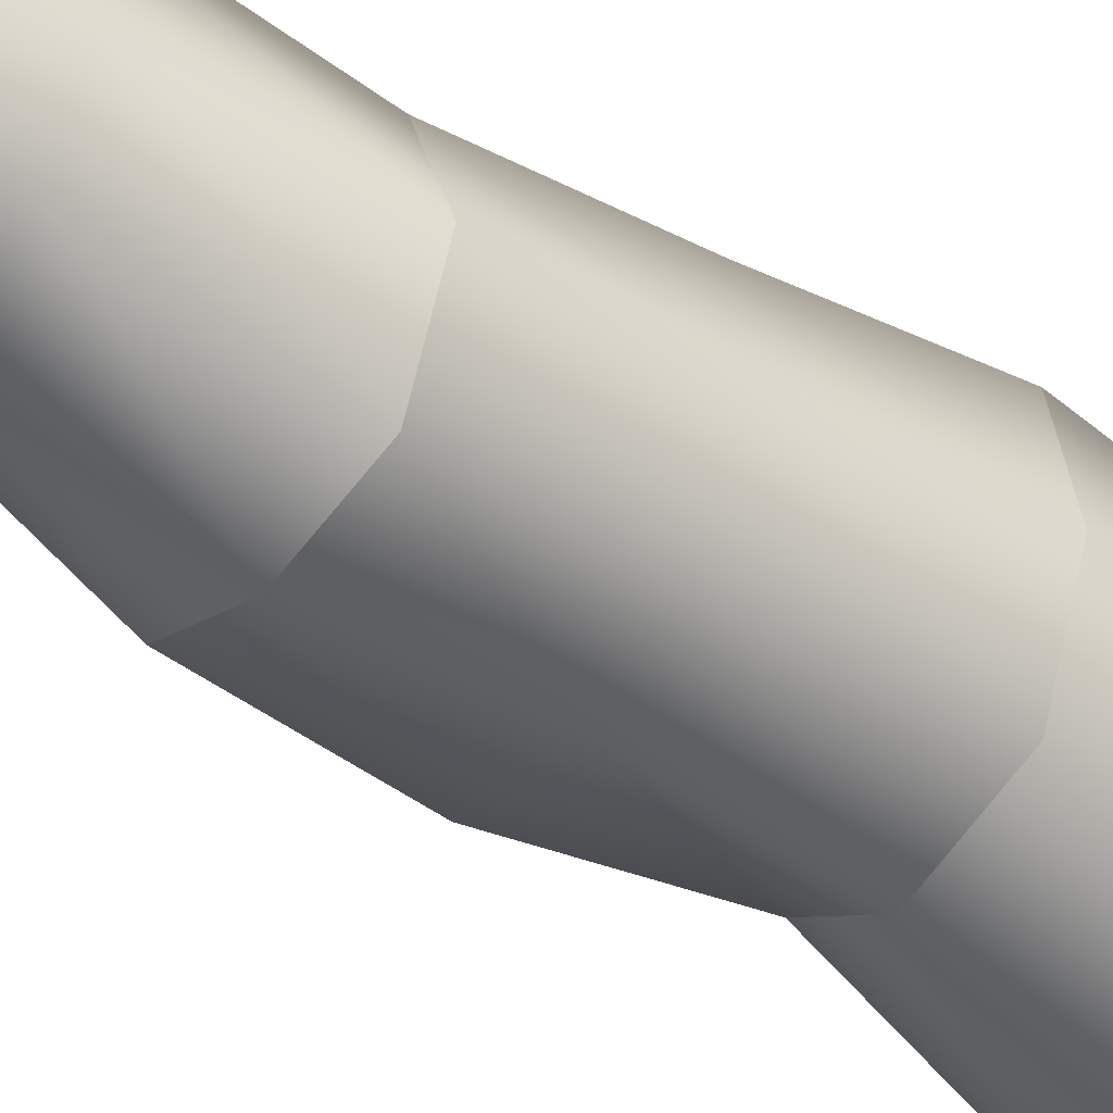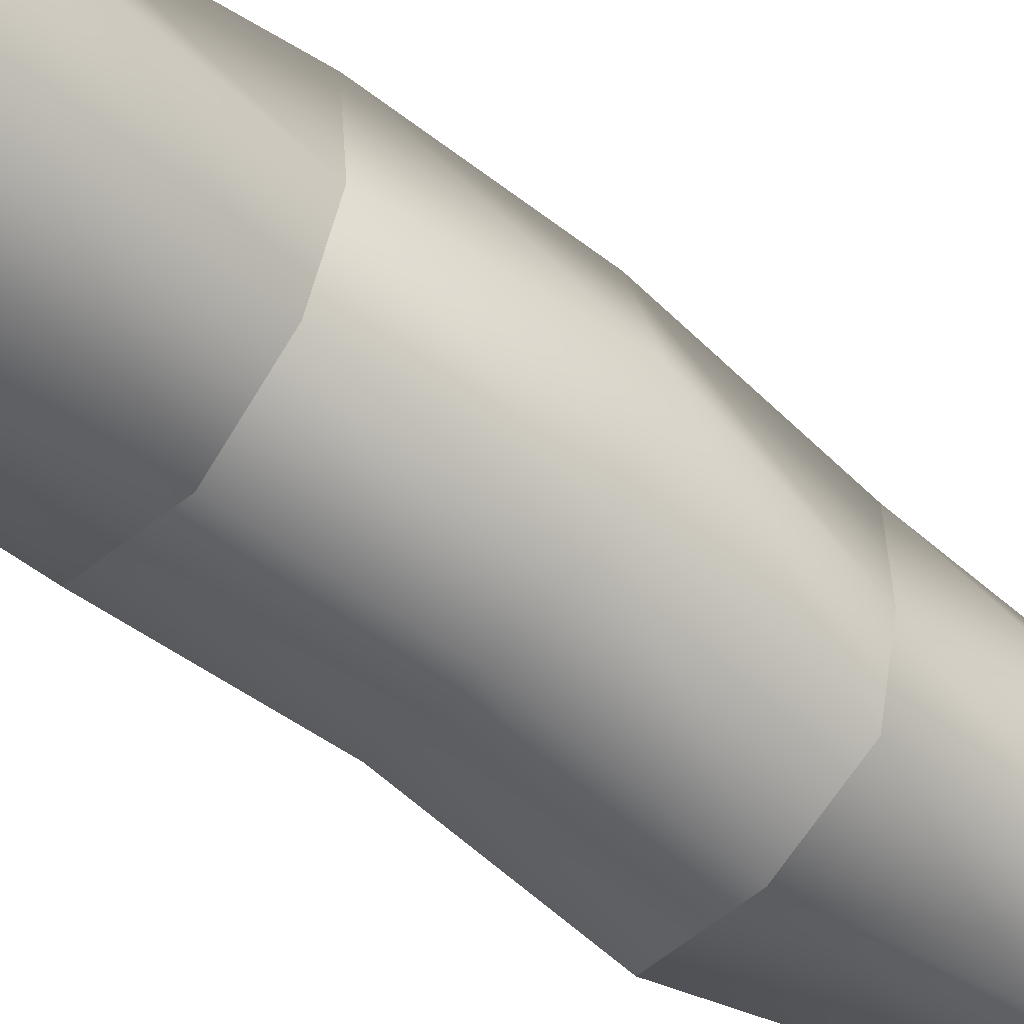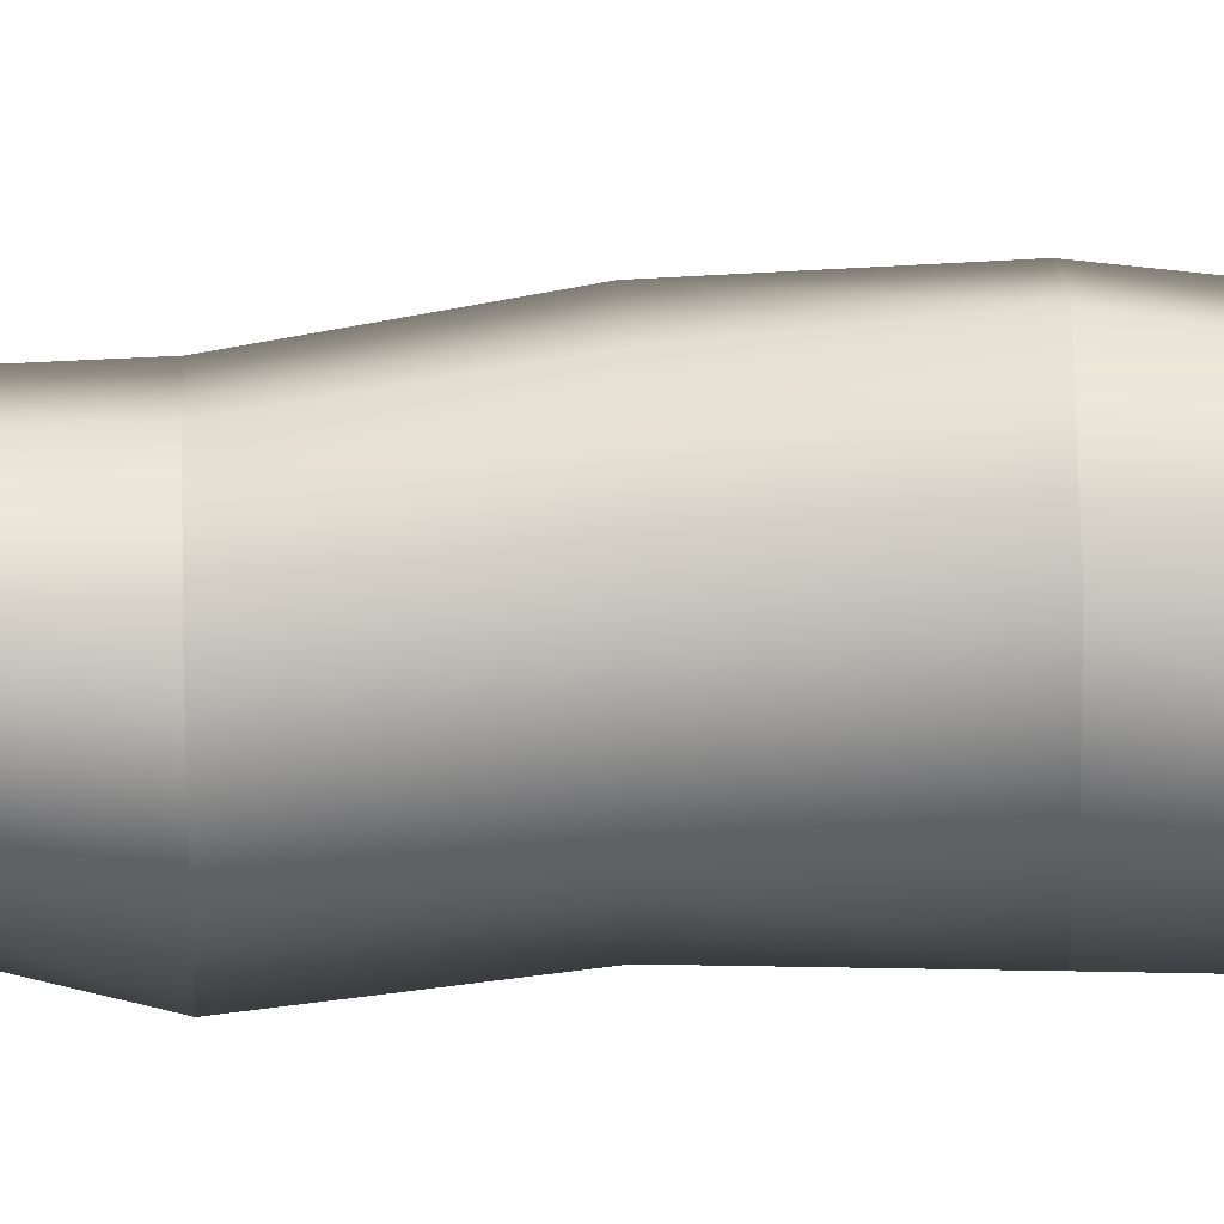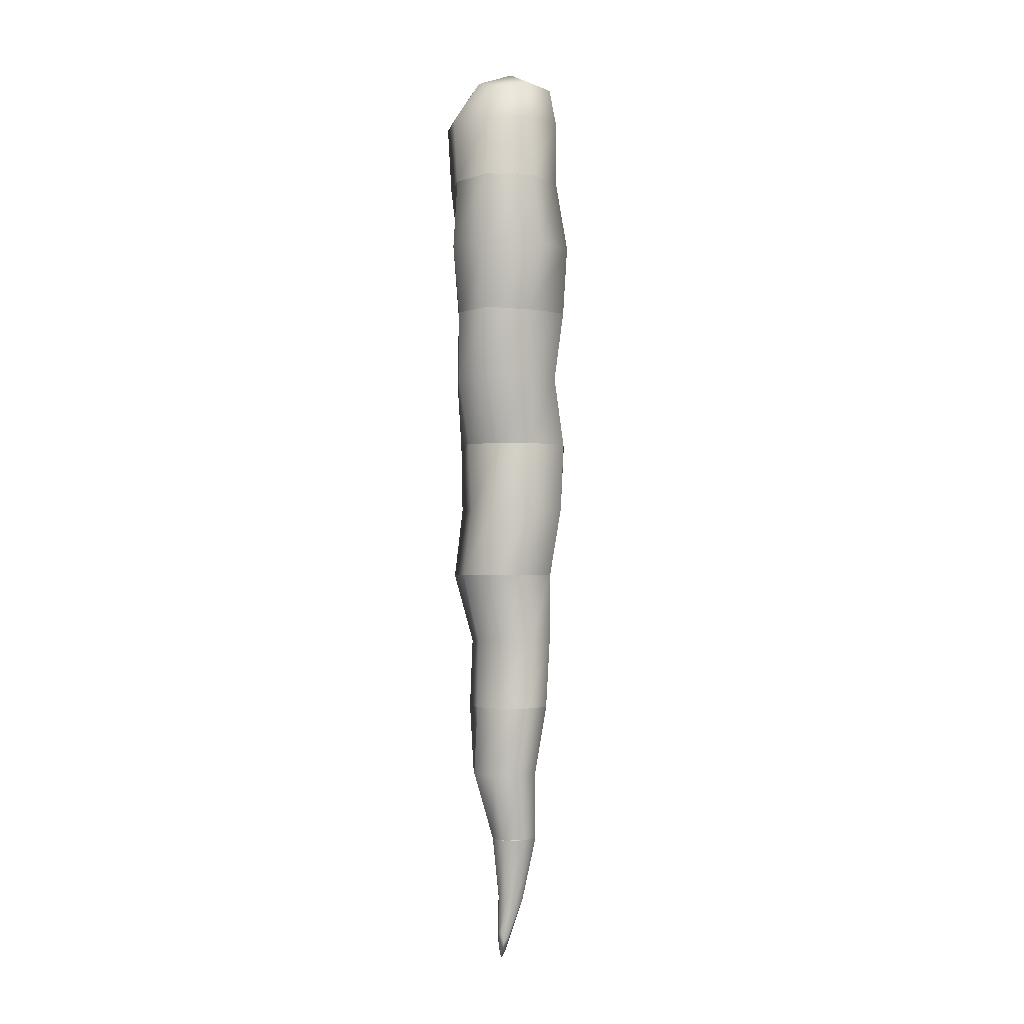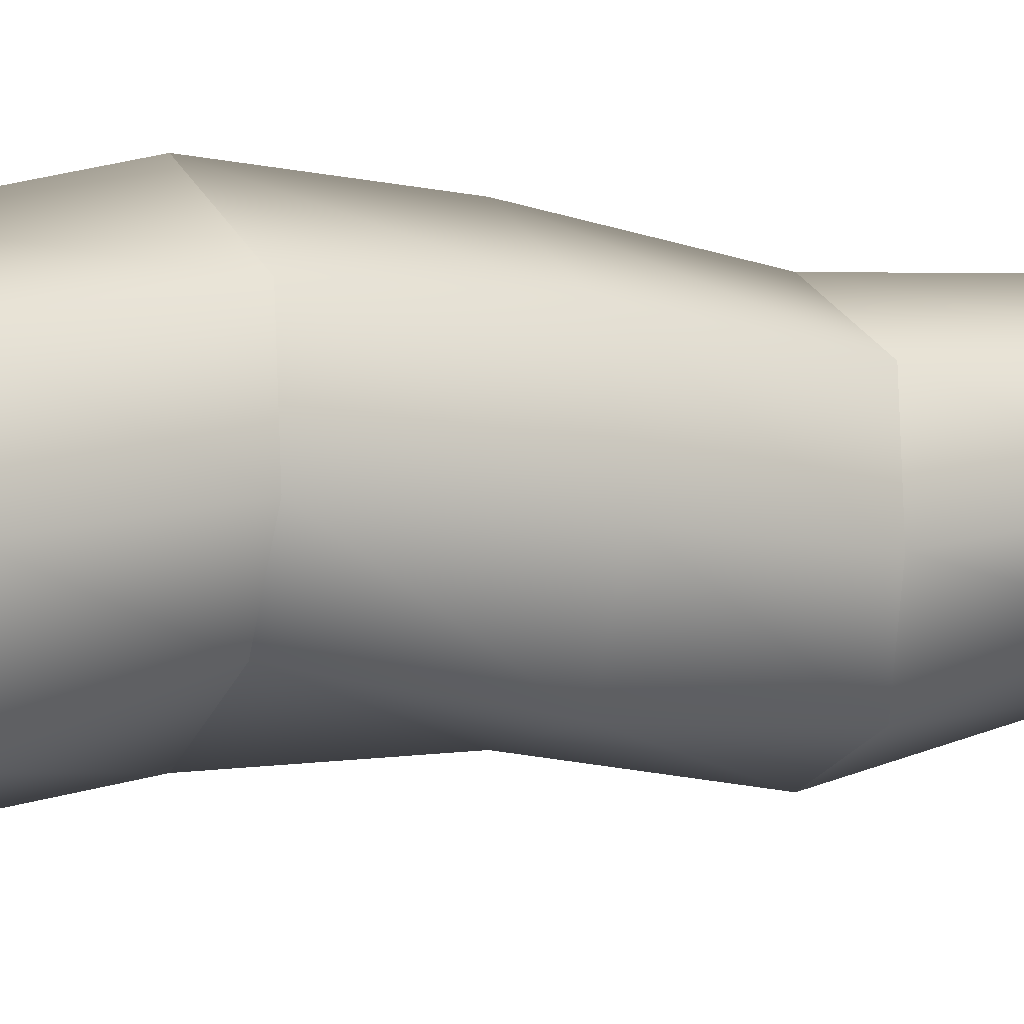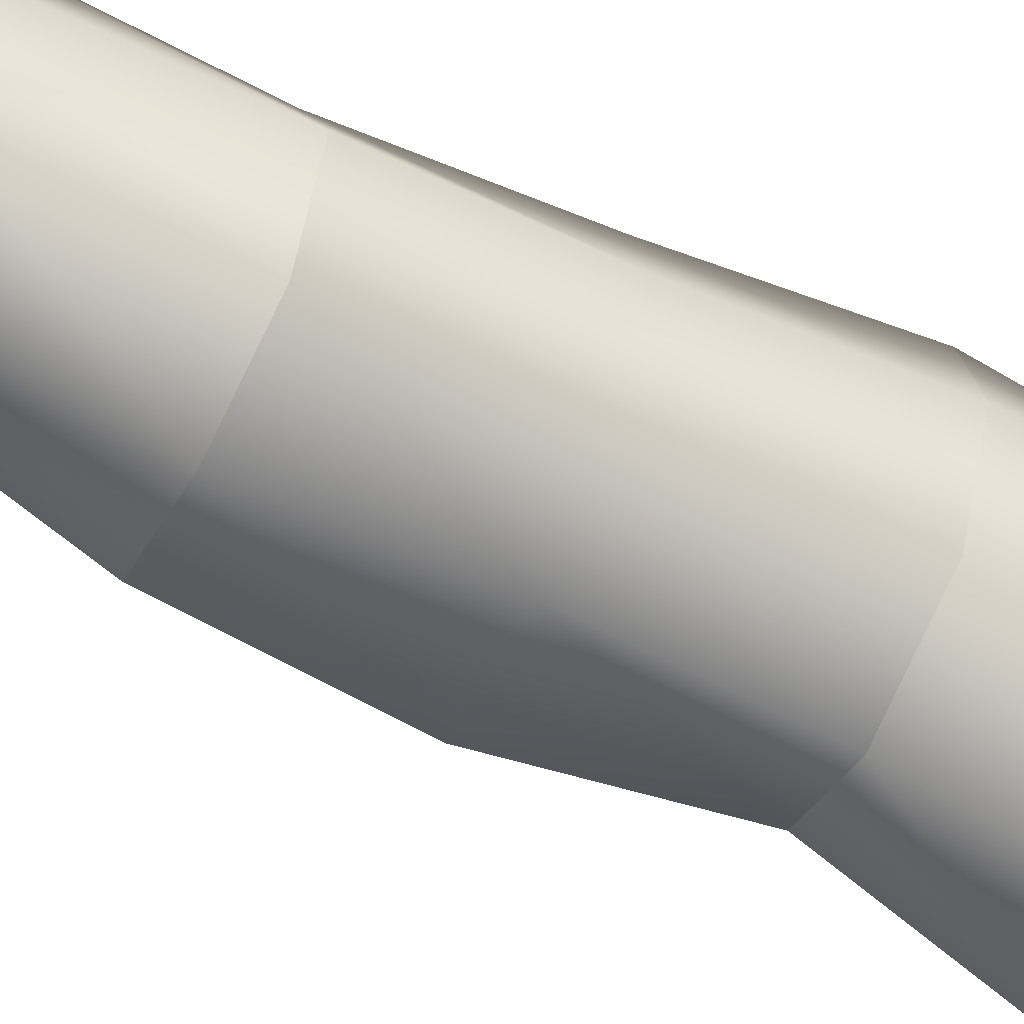
<metadata>
{"format":"obj","ext":"obj","renderer":"f3d","projection":"perspective","resolution":1024,"background":"white","views":[{"elev":-44.6,"azim":51.9,"up":"+Z"},{"elev":-53.2,"azim":-129.8,"up":"+Z"},{"elev":42.0,"azim":88.5,"up":"+Z"},{"elev":-2.0,"azim":-118.7,"up":"+Y"},{"elev":0.0,"azim":-120.6,"up":"+Z"},{"elev":-64.0,"azim":63.4,"up":"+Z"}]}
</metadata>
<code>
o Stalagmites_001
v 0.6414 2.938 0.02993
v 0.6321 2.938 -0.0535
v 0.6359 2.808 0.03471
v 0.6328 2.808 -0.05271
v 0.7104 2.938 0.02648
v 0.7185 2.938 -0.04772
v 0.7121 2.808 0.02797
v 0.7132 2.808 -0.04176
v 0.6359 2.808 0.03471
v 0.6328 2.808 -0.05271
v 0.6403 2.679 0.0374
v 0.6493 2.679 -0.02873
v 0.7121 2.808 0.02797
v 0.7132 2.808 -0.04176
v 0.7191 2.679 0.04108
v 0.7154 2.679 -0.03763
v 0.6403 2.679 0.0374
v 0.6493 2.679 -0.02873
v 0.6437 2.549 0.02407
v 0.6467 2.549 -0.04127
v 0.7191 2.679 0.04108
v 0.7154 2.679 -0.03763
v 0.7142 2.549 0.02631
v 0.7135 2.549 -0.04567
v 0.6437 2.549 0.02407
v 0.6467 2.549 -0.04127
v 0.6505 2.42 0.02343
v 0.653 2.42 -0.02873
v 0.7142 2.549 0.02631
v 0.7135 2.549 -0.04567
v 0.7083 2.42 0.02648
v 0.7063 2.42 -0.03229
v 0.6505 2.42 0.02343
v 0.653 2.42 -0.02873
v 0.6607 2.29 0.01691
v 0.6598 2.29 -0.01839
v 0.7083 2.42 0.02648
v 0.7063 2.42 -0.03229
v 0.6966 2.29 0.01845
v 0.6917 2.29 -0.01413
v 0.6485 3.033 0.02663
v 0.6501 3.031 -0.03085
v 0.6414 2.937 0.03003
v 0.6321 2.938 -0.05352
v 0.7045 3.03 0.02329
v 0.7075 3.033 -0.03238
v 0.7105 2.937 0.02663
v 0.7185 2.938 -0.04769
v 0.6607 2.29 0.0169
v 0.6598 2.29 -0.01835
v 0.6732 2.192 -0.006206
v 0.6736 2.199 -0.01388
v 0.6965 2.29 0.01842
v 0.6917 2.29 -0.01417
v 0.6828 2.187 -0.006934
v 0.6822 2.198 -0.014
v 0.637 2.873 0.0399
v 0.6171 2.938 -0.01003
v 0.6245 2.873 -0.0557
v 0.6265 2.808 -0.008605
v 0.6779 2.808 0.05489
v 0.6779 2.808 -0.05924
v 0.7202 2.808 -0.007288
v 0.7074 2.873 0.02918
v 0.7168 2.873 -0.03979
v 0.7297 2.938 -0.008666
v 0.6779 2.938 0.03835
v 0.6779 2.938 -0.06147
v 0.641 2.743 0.02789
v 0.6265 2.808 -0.008605
v 0.6399 2.743 -0.04686
v 0.6377 2.679 -0.000112
v 0.6779 2.679 0.05988
v 0.6779 2.679 -0.04868
v 0.7285 2.679 -7.3e-05
v 0.7171 2.743 0.03046
v 0.7124 2.743 -0.04362
v 0.7202 2.808 -0.007288
v 0.6779 2.808 0.05489
v 0.6779 2.808 -0.05924
v 0.6395 2.614 0.03379
v 0.6377 2.679 -0.000112
v 0.6428 2.614 -0.03962
v 0.6411 2.549 -0.00999
v 0.6779 2.549 0.04065
v 0.6779 2.549 -0.05396
v 0.7272 2.549 -0.009617
v 0.7157 2.614 0.03323
v 0.7116 2.614 -0.03821
v 0.7285 2.679 -7.3e-05
v 0.6779 2.679 0.05988
v 0.6779 2.679 -0.04868
v 0.6503 2.484 0.02732
v 0.6411 2.549 -0.00999
v 0.6549 2.484 -0.02321
v 0.6384 2.42 -0.004067
v 0.6779 2.42 0.03505
v 0.6779 2.42 -0.03867
v 0.717 2.42 -0.004062
v 0.7129 2.484 0.03483
v 0.7068 2.484 -0.02919
v 0.7272 2.549 -0.009617
v 0.6779 2.549 0.04065
v 0.6779 2.549 -0.05396
v 0.6542 2.355 0.01305
v 0.6384 2.42 -0.004067
v 0.6556 2.355 -0.0329
v 0.6534 2.29 -0.000271
v 0.6779 2.29 0.0244
v 0.6779 2.29 -0.02155
v 0.6989 2.29 -0.000275
v 0.7016 2.355 0.01306
v 0.6991 2.355 -0.0319
v 0.717 2.42 -0.004062
v 0.6779 2.42 0.03505
v 0.6779 2.42 -0.03867
v 0.6394 2.998 0.02856
v 0.6442 3.037 -0.002008
v 0.6437 2.996 -0.04455
v 0.6171 2.938 -0.01004
v 0.6779 2.937 0.03852
v 0.6779 2.938 -0.06145
v 0.7297 2.937 -0.008605
v 0.7122 2.997 0.02398
v 0.7195 2.999 -0.05109
v 0.7138 3.04 -0.00166
v 0.6779 3.039 0.03315
v 0.6779 3.039 -0.03721
v 0.6685 2.23 0.00669
v 0.6534 2.29 -0.000263
v 0.6681 2.229 -0.01249
v 0.673 2.189 -0.01154
v 0.6779 2.179 -0.007546
v 0.6779 2.197 -0.01451
v 0.6829 2.183 -0.01222
v 0.6891 2.227 0.008131
v 0.6861 2.231 -0.01067
v 0.6989 2.29 -0.000279
v 0.6779 2.29 0.02437
v 0.6779 2.29 -0.02157
v 0.6117 2.873 -0.004645
v 0.7229 2.873 -0.001347
v 0.6779 2.873 0.04549
v 0.6779 2.873 -0.06585
v 0.6284 2.743 -0.007944
v 0.7298 2.743 -0.007727
v 0.6779 2.743 0.04761
v 0.6779 2.743 -0.05973
v 0.6288 2.614 -0.005009
v 0.726 2.614 -0.004971
v 0.6779 2.614 0.05325
v 0.6779 2.614 -0.04545
v 0.6396 2.484 -0.000191
v 0.7224 2.484 -0.000175
v 0.6779 2.484 0.04116
v 0.6779 2.484 -0.03748
v 0.6439 2.355 -0.01052
v 0.7051 2.355 -0.0106
v 0.6779 2.355 0.02335
v 0.6779 2.355 -0.04197
v 0.6288 2.998 -0.009075
v 0.7333 2.999 -0.008189
v 0.6779 3.052 -0.000885
v 0.6779 2.998 0.03774
v 0.6779 2.999 -0.06488
v 0.6656 2.23 -0.002724
v 0.6779 2.172 -0.01246
v 0.6916 2.228 -0.002953
v 0.6779 2.227 0.01153
v 0.6779 2.23 -0.01462
f 1 58 141 57
f 58 2 59 141
f 141 59 4 60
f 57 141 60 3
f 7 63 142 64
f 63 8 65 142
f 142 65 6 66
f 64 142 66 5
f 3 61 143 57
f 61 7 64 143
f 143 64 5 67
f 57 143 67 1
f 8 62 144 65
f 62 4 59 144
f 144 59 2 68
f 65 144 68 6
f 9 70 145 69
f 70 10 71 145
f 145 71 12 72
f 69 145 72 11
f 15 75 146 76
f 75 16 77 146
f 146 77 14 78
f 76 146 78 13
f 11 73 147 69
f 73 15 76 147
f 147 76 13 79
f 69 147 79 9
f 16 74 148 77
f 74 12 71 148
f 148 71 10 80
f 77 148 80 14
f 17 82 149 81
f 82 18 83 149
f 149 83 20 84
f 81 149 84 19
f 23 87 150 88
f 87 24 89 150
f 150 89 22 90
f 88 150 90 21
f 19 85 151 81
f 85 23 88 151
f 151 88 21 91
f 81 151 91 17
f 24 86 152 89
f 86 20 83 152
f 152 83 18 92
f 89 152 92 22
f 25 94 153 93
f 94 26 95 153
f 153 95 28 96
f 93 153 96 27
f 31 99 154 100
f 99 32 101 154
f 154 101 30 102
f 100 154 102 29
f 27 97 155 93
f 97 31 100 155
f 155 100 29 103
f 93 155 103 25
f 32 98 156 101
f 98 28 95 156
f 156 95 26 104
f 101 156 104 30
f 33 106 157 105
f 106 34 107 157
f 157 107 36 108
f 105 157 108 35
f 39 111 158 112
f 111 40 113 158
f 158 113 38 114
f 112 158 114 37
f 35 109 159 105
f 109 39 112 159
f 159 112 37 115
f 105 159 115 33
f 40 110 160 113
f 110 36 107 160
f 160 107 34 116
f 113 160 116 38
f 41 118 161 117
f 118 42 119 161
f 161 119 44 120
f 117 161 120 43
f 47 123 162 124
f 123 48 125 162
f 162 125 46 126
f 124 162 126 45
f 45 126 163 127
f 126 46 128 163
f 163 128 42 118
f 127 163 118 41
f 43 121 164 117
f 121 47 124 164
f 164 124 45 127
f 117 164 127 41
f 48 122 165 125
f 122 44 119 165
f 165 119 42 128
f 125 165 128 46
f 49 130 166 129
f 130 50 131 166
f 166 131 52 132
f 129 166 132 51
f 51 132 167 133
f 132 52 134 167
f 167 134 56 135
f 133 167 135 55
f 55 135 168 136
f 135 56 137 168
f 168 137 54 138
f 136 168 138 53
f 51 133 169 129
f 133 55 136 169
f 169 136 53 139
f 129 169 139 49
f 56 134 170 137
f 134 52 131 170
f 170 131 50 140
f 137 170 140 54

</code>
